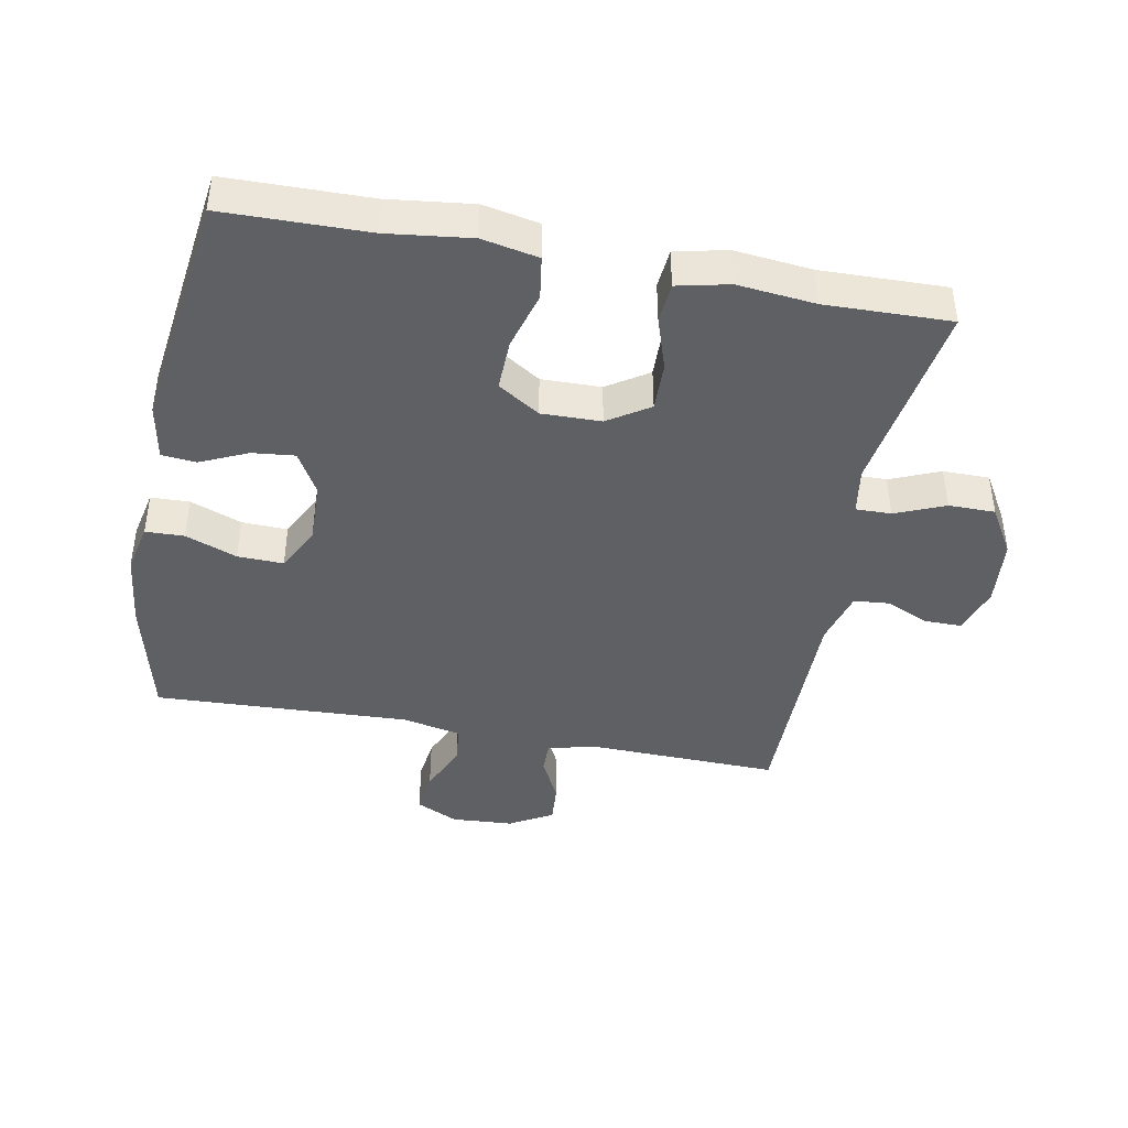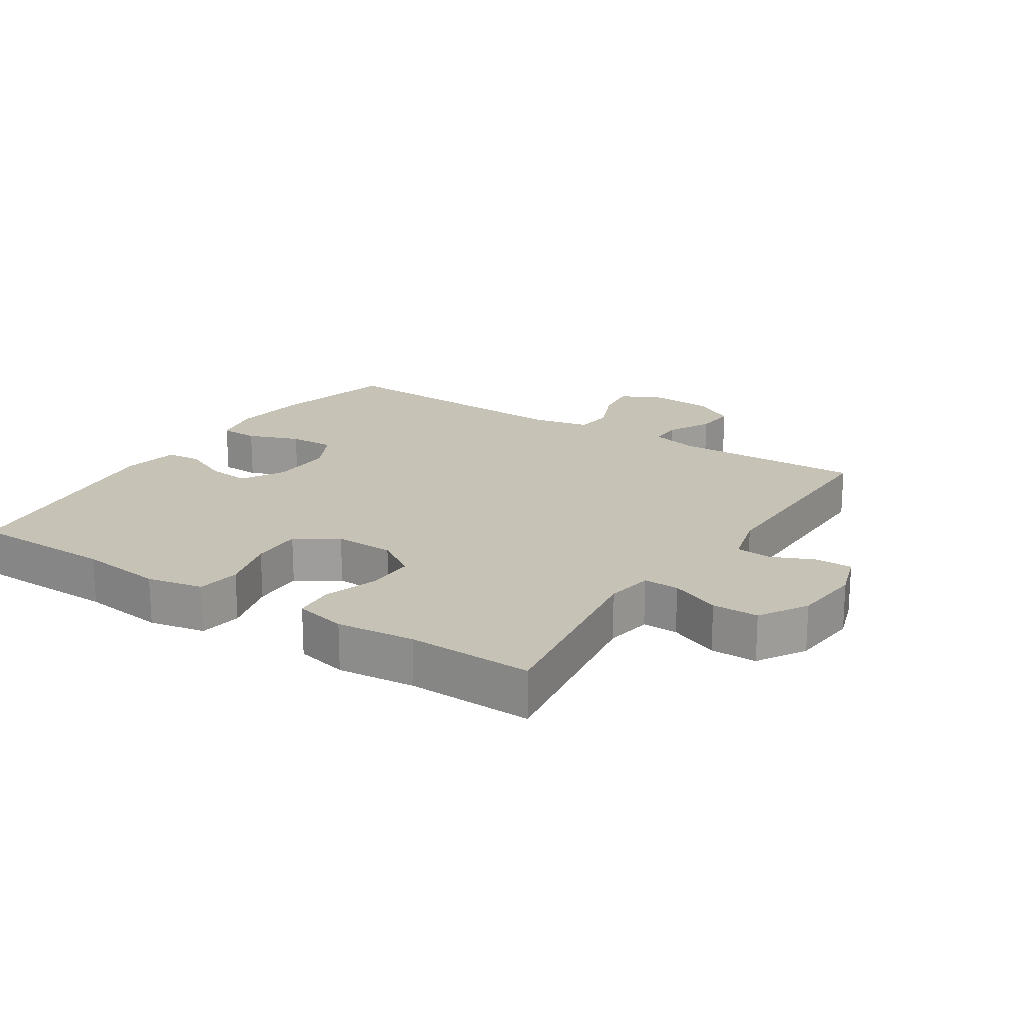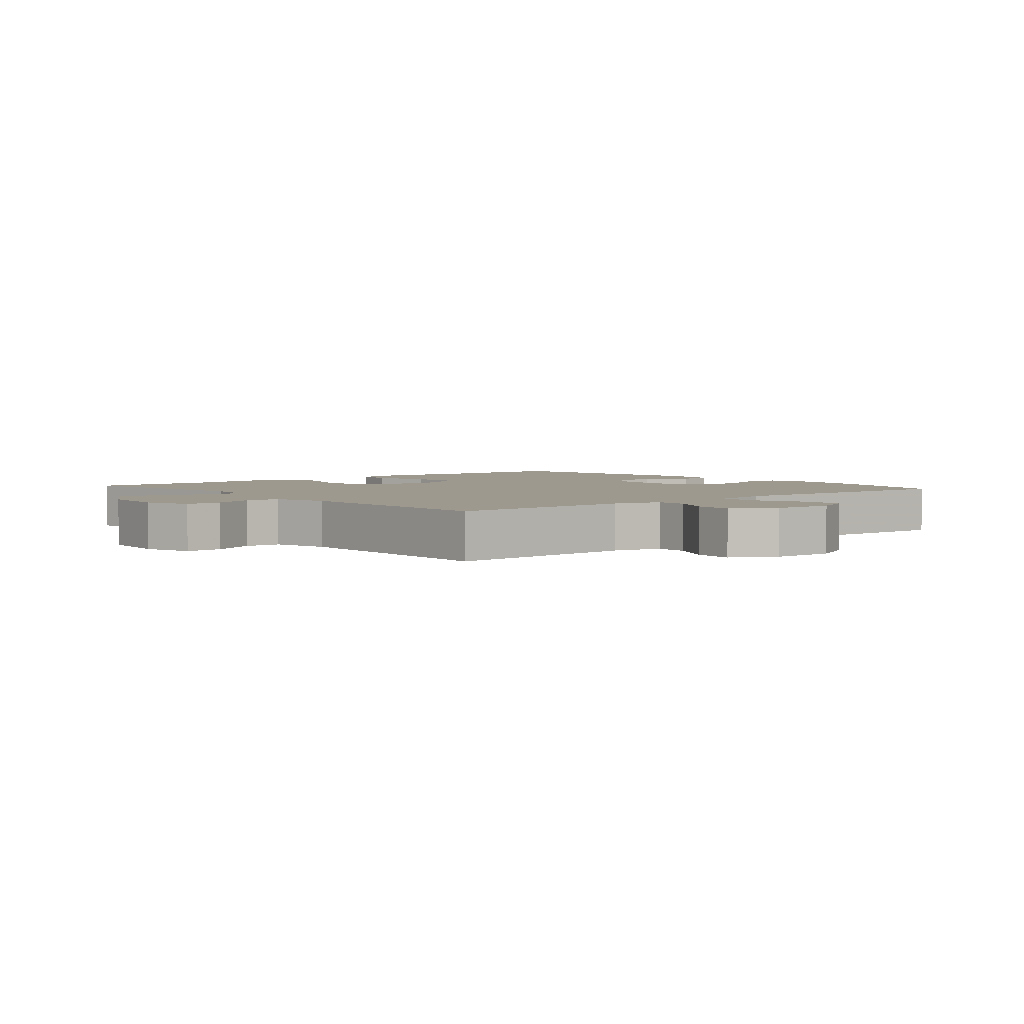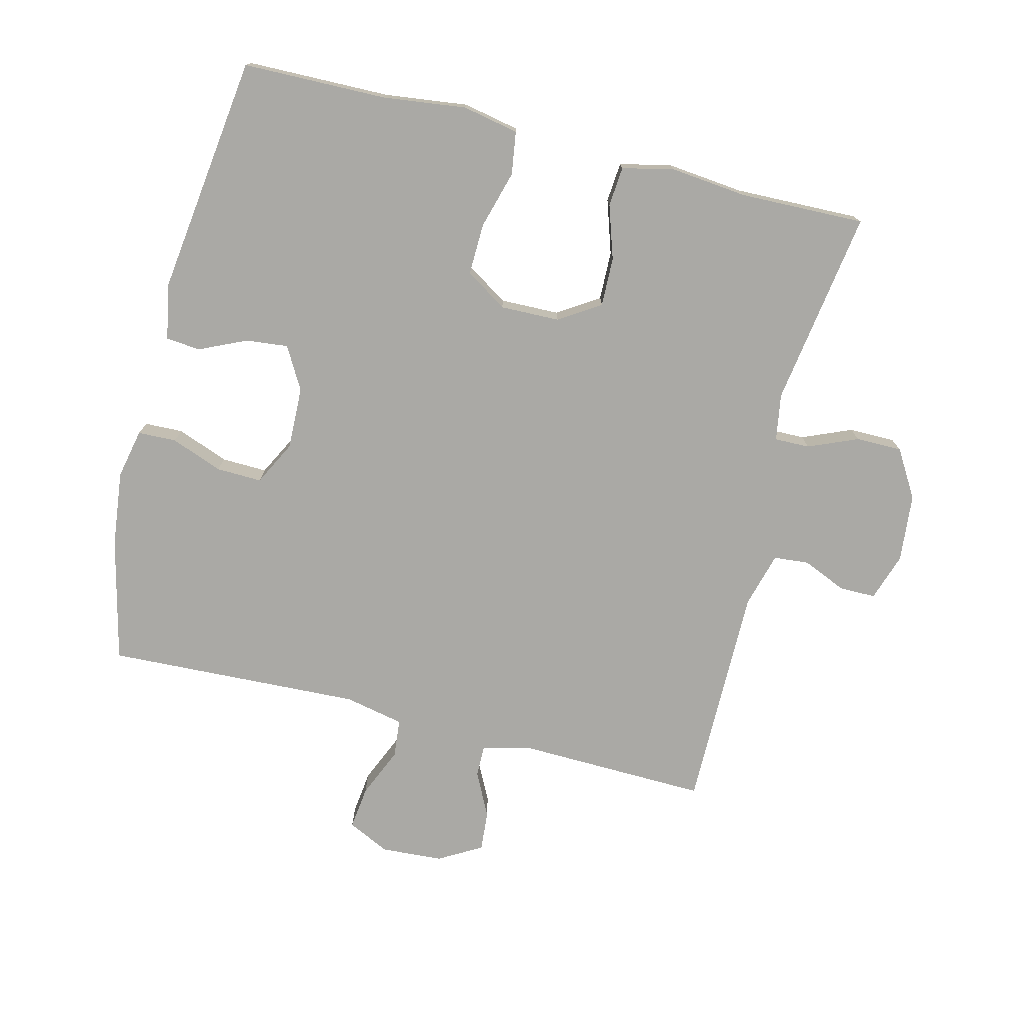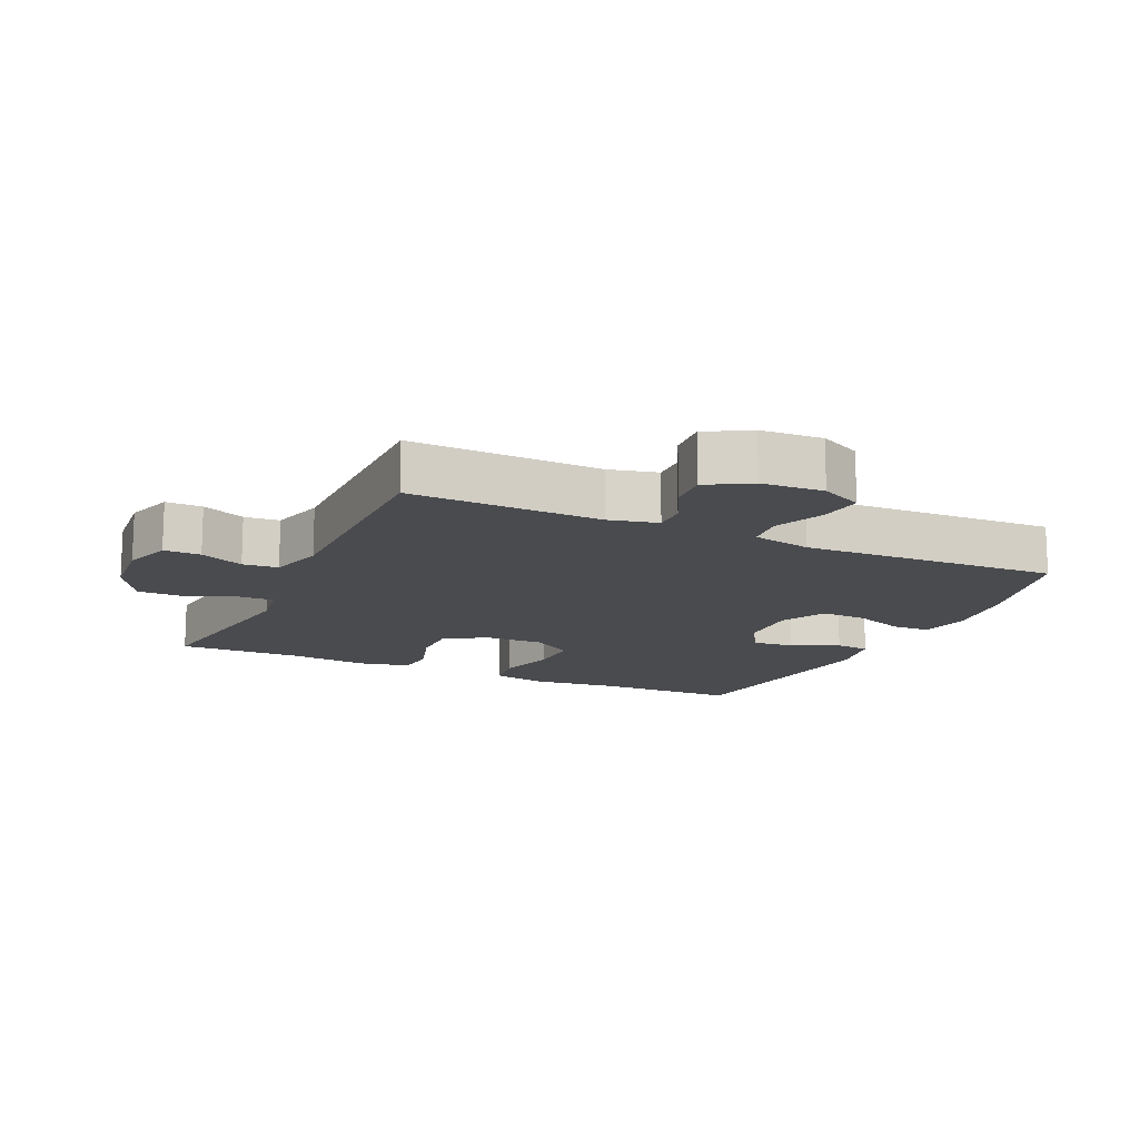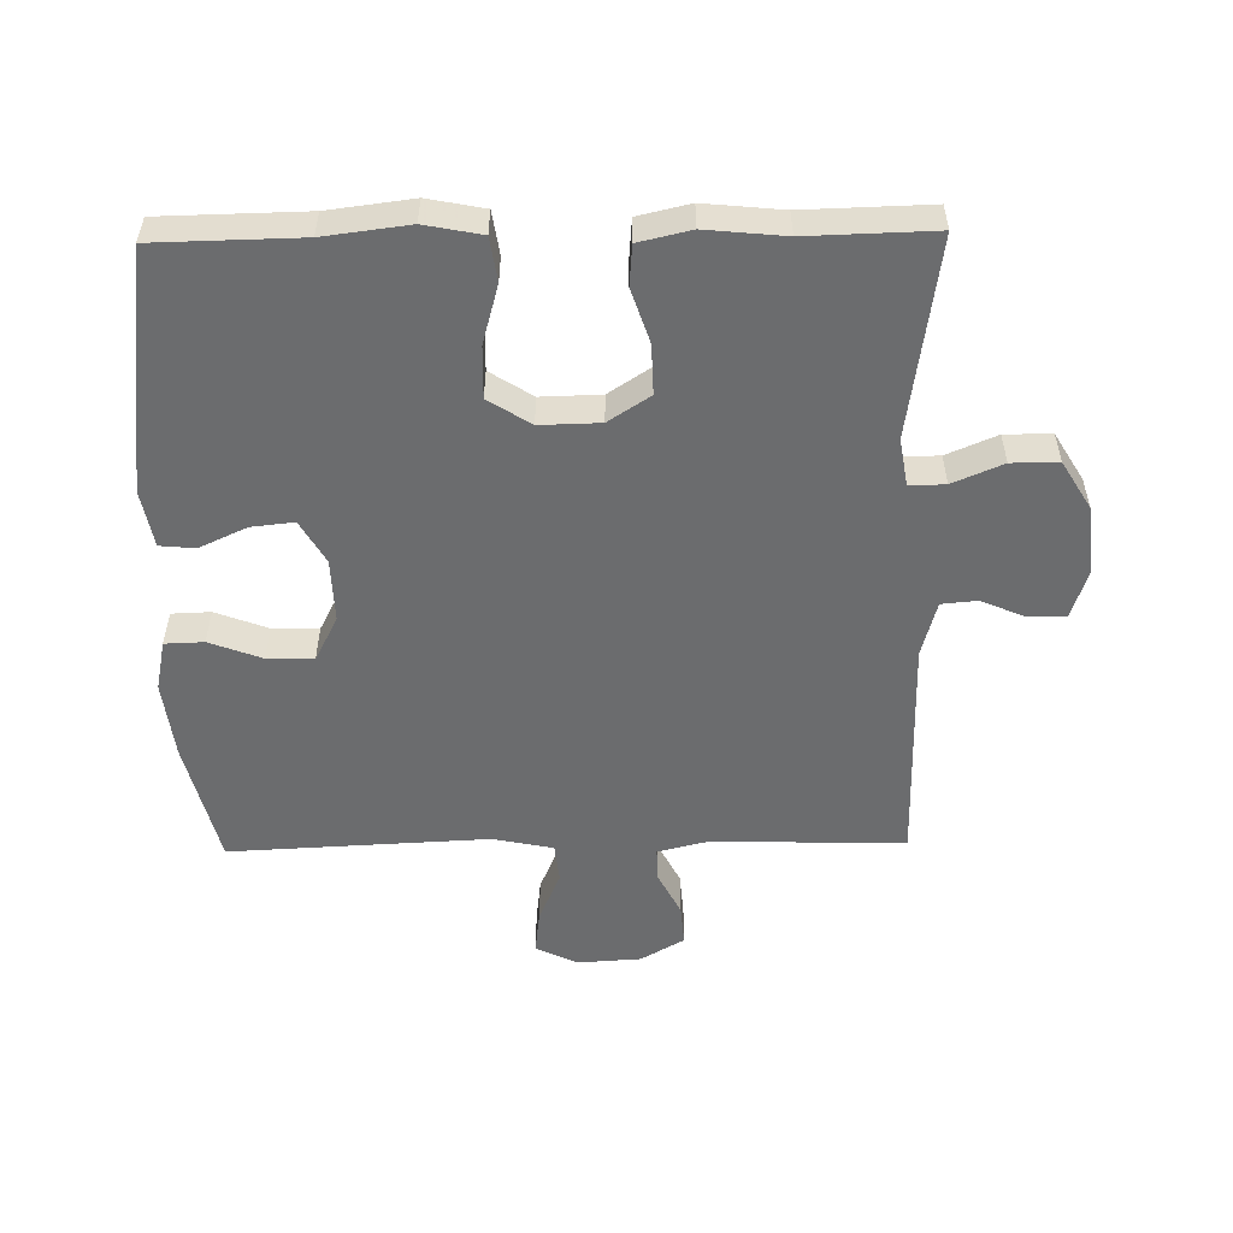
<metadata>
{"format":"obj","ext":"obj","renderer":"f3d","projection":"perspective","resolution":1024,"background":"white","views":[{"elev":-42.5,"azim":-100.9,"up":"+Y"},{"elev":19.3,"azim":-57.0,"up":"+Y"},{"elev":3.4,"azim":49.7,"up":"+Y"},{"elev":-75.3,"azim":-104.1,"up":"+Y"},{"elev":-14.3,"azim":65.2,"up":"+Y"},{"elev":-53.6,"azim":-89.0,"up":"+Y"}]}
</metadata>
<code>
v -0.5 0.07 -0.5
v -0.504 0.07 -0.28
v -0.52 0.07 -0.152
v -0.503 0.07 -0.066
v -0.437 0.07 -0.056
v -0.348 0.07 -0.081
v -0.269 0.07 -0.083
v -0.228 0.07 -0.019
v -0.23 0.07 0.072
v -0.271 0.07 0.135
v -0.346 0.07 0.133
v -0.428 0.07 0.106
v -0.489 0.07 0.111
v -0.507 0.07 0.19
v -0.495 0.07 0.309
v -0.5 0.07 0.5
v -0.198 0.07 0.455
v -0.126 0.07 0.467
v -0.127 0.07 0.521
v -0.159 0.07 0.597
v -0.159 0.07 0.668
v -0.086 0.07 0.712
v 0.019 0.07 0.722
v 0.092 0.07 0.698
v 0.092 0.07 0.642
v 0.063 0.07 0.575
v 0.068 0.07 0.521
v 0.152 0.07 0.498
v 0.5 0.07 0.5
v 0.493 0.07 0.207
v 0.511 0.07 0.133
v 0.561 0.07 0.134
v 0.628 0.07 0.168
v 0.69 0.07 0.173
v 0.728 0.07 0.107
v 0.734 0.07 0.012
v 0.703 0.07 -0.052
v 0.637 0.07 -0.044
v 0.56 0.07 -0.011
v 0.501 0.07 -0.017
v 0.482 0.07 -0.108
v 0.5 0.07 -0.5
v 0.31 0.07 -0.546
v 0.193 0.07 -0.56
v 0.117 0.07 -0.544
v 0.115 0.07 -0.485
v 0.145 0.07 -0.406
v 0.147 0.07 -0.336
v 0.079 0.07 -0.301
v -0.017 0.07 -0.304
v -0.082 0.07 -0.341
v -0.075 0.07 -0.406
v -0.042 0.07 -0.478
v -0.047 0.07 -0.531
v -0.134 0.07 -0.547
v -0.5 0 -0.5
v -0.504 0 -0.28
v -0.52 0 -0.152
v -0.503 0 -0.066
v -0.437 0 -0.056
v -0.348 0 -0.081
v -0.269 0 -0.083
v -0.228 0 -0.019
v -0.23 0 0.072
v -0.271 0 0.135
v -0.346 0 0.133
v -0.428 0 0.106
v -0.489 0 0.111
v -0.507 0 0.19
v -0.495 0 0.309
v -0.5 0 0.5
v -0.198 0 0.455
v -0.126 0 0.467
v -0.127 0 0.521
v -0.159 0 0.597
v -0.159 0 0.668
v -0.086 0 0.712
v 0.019 0 0.722
v 0.092 0 0.698
v 0.092 0 0.642
v 0.063 0 0.575
v 0.068 0 0.521
v 0.152 0 0.498
v 0.5 0 0.5
v 0.493 0 0.207
v 0.511 0 0.133
v 0.561 0 0.134
v 0.628 0 0.168
v 0.69 0 0.173
v 0.728 0 0.107
v 0.734 0 0.012
v 0.703 0 -0.052
v 0.637 0 -0.044
v 0.56 0 -0.011
v 0.501 0 -0.017
v 0.482 0 -0.108
v 0.5 0 -0.5
v 0.31 0 -0.546
v 0.193 0 -0.56
v 0.117 0 -0.544
v 0.115 0 -0.485
v 0.145 0 -0.406
v 0.147 0 -0.336
v 0.079 0 -0.301
v -0.017 0 -0.304
v -0.082 0 -0.341
v -0.075 0 -0.406
v -0.042 0 -0.478
v -0.047 0 -0.531
v -0.134 0 -0.547
f 52 53 54 55
f 51 52 55 1
f 50 51 1 2
f 49 50 2 3
f 44 45 46 47
f 44 47 48
f 41 42 43 44
f 40 41 44 48
f 36 37 38 39
f 36 39 40
f 35 36 40
f 32 33 34 35
f 31 32 35 40
f 30 31 40 48
f 28 29 30 48
f 23 24 25 26
f 23 26 27
f 22 23 27
f 19 20 21 22
f 18 19 22 27
f 15 16 17
f 15 17 18
f 11 12 13 14
f 10 11 14 15
f 3 4 5 6
f 49 3 6 7
f 48 49 7 8
f 28 48 8 9
f 27 28 9 10
f 10 15 18 27
f 110 109 108 107
f 56 110 107 106
f 57 56 106 105
f 58 57 105 104
f 102 101 100 99
f 103 102 99
f 99 98 97 96
f 103 99 96 95
f 94 93 92 91
f 95 94 91
f 95 91 90
f 90 89 88 87
f 95 90 87 86
f 103 95 86 85
f 103 85 84 83
f 81 80 79 78
f 82 81 78
f 82 78 77
f 77 76 75 74
f 82 77 74 73
f 72 71 70
f 73 72 70
f 69 68 67 66
f 70 69 66 65
f 61 60 59 58
f 62 61 58 104
f 63 62 104 103
f 64 63 103 83
f 65 64 83 82
f 82 73 70 65
f 1 56 57 2
f 2 57 58 3
f 3 58 59 4
f 4 59 60 5
f 5 60 61 6
f 6 61 62 7
f 7 62 63 8
f 8 63 64 9
f 9 64 65 10
f 10 65 66 11
f 11 66 67 12
f 12 67 68 13
f 13 68 69 14
f 14 69 70 15
f 15 70 71 16
f 16 71 72 17
f 17 72 73 18
f 18 73 74 19
f 19 74 75 20
f 20 75 76 21
f 21 76 77 22
f 22 77 78 23
f 23 78 79 24
f 24 79 80 25
f 25 80 81 26
f 26 81 82 27
f 27 82 83 28
f 28 83 84 29
f 29 84 85 30
f 30 85 86 31
f 31 86 87 32
f 32 87 88 33
f 33 88 89 34
f 34 89 90 35
f 35 90 91 36
f 36 91 92 37
f 37 92 93 38
f 38 93 94 39
f 39 94 95 40
f 40 95 96 41
f 41 96 97 42
f 42 97 98 43
f 43 98 99 44
f 44 99 100 45
f 45 100 101 46
f 46 101 102 47
f 47 102 103 48
f 48 103 104 49
f 49 104 105 50
f 50 105 106 51
f 51 106 107 52
f 52 107 108 53
f 53 108 109 54
f 54 109 110 55
f 55 110 56 1

</code>
